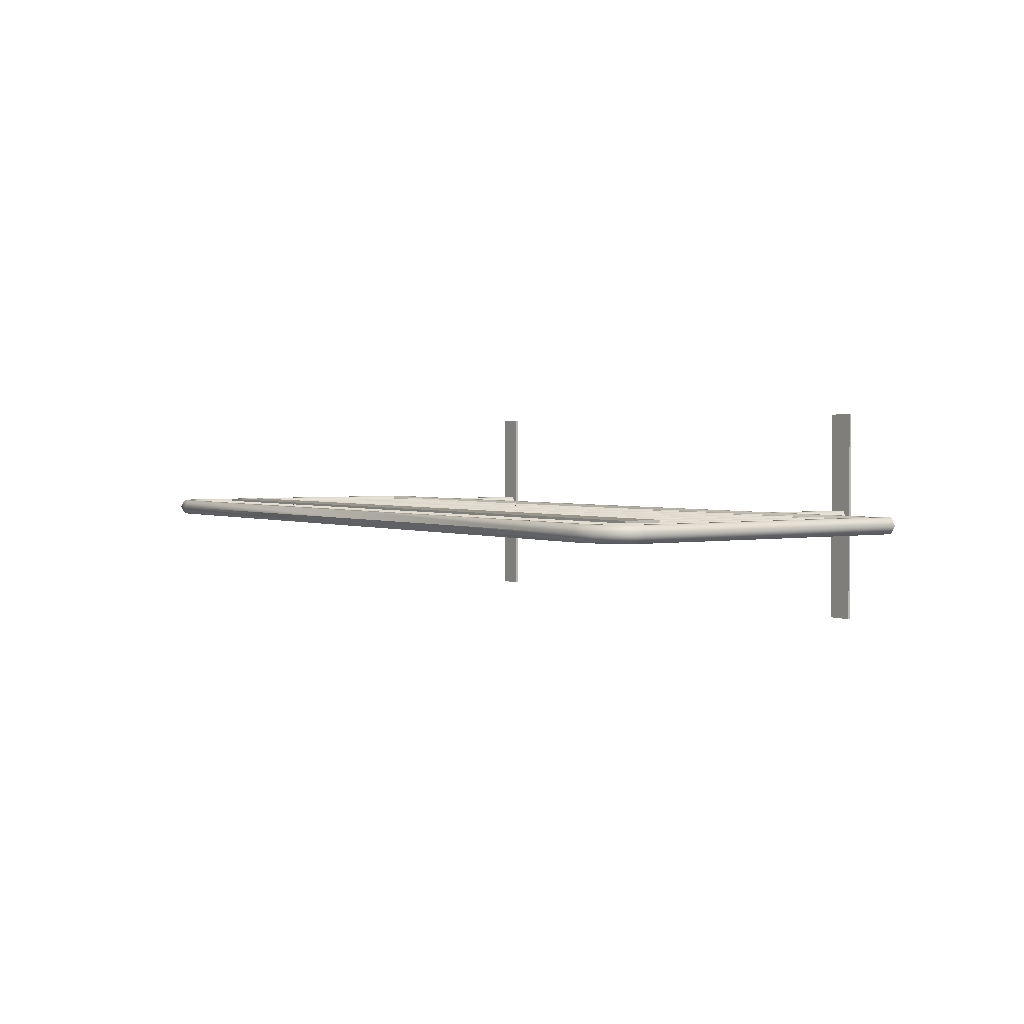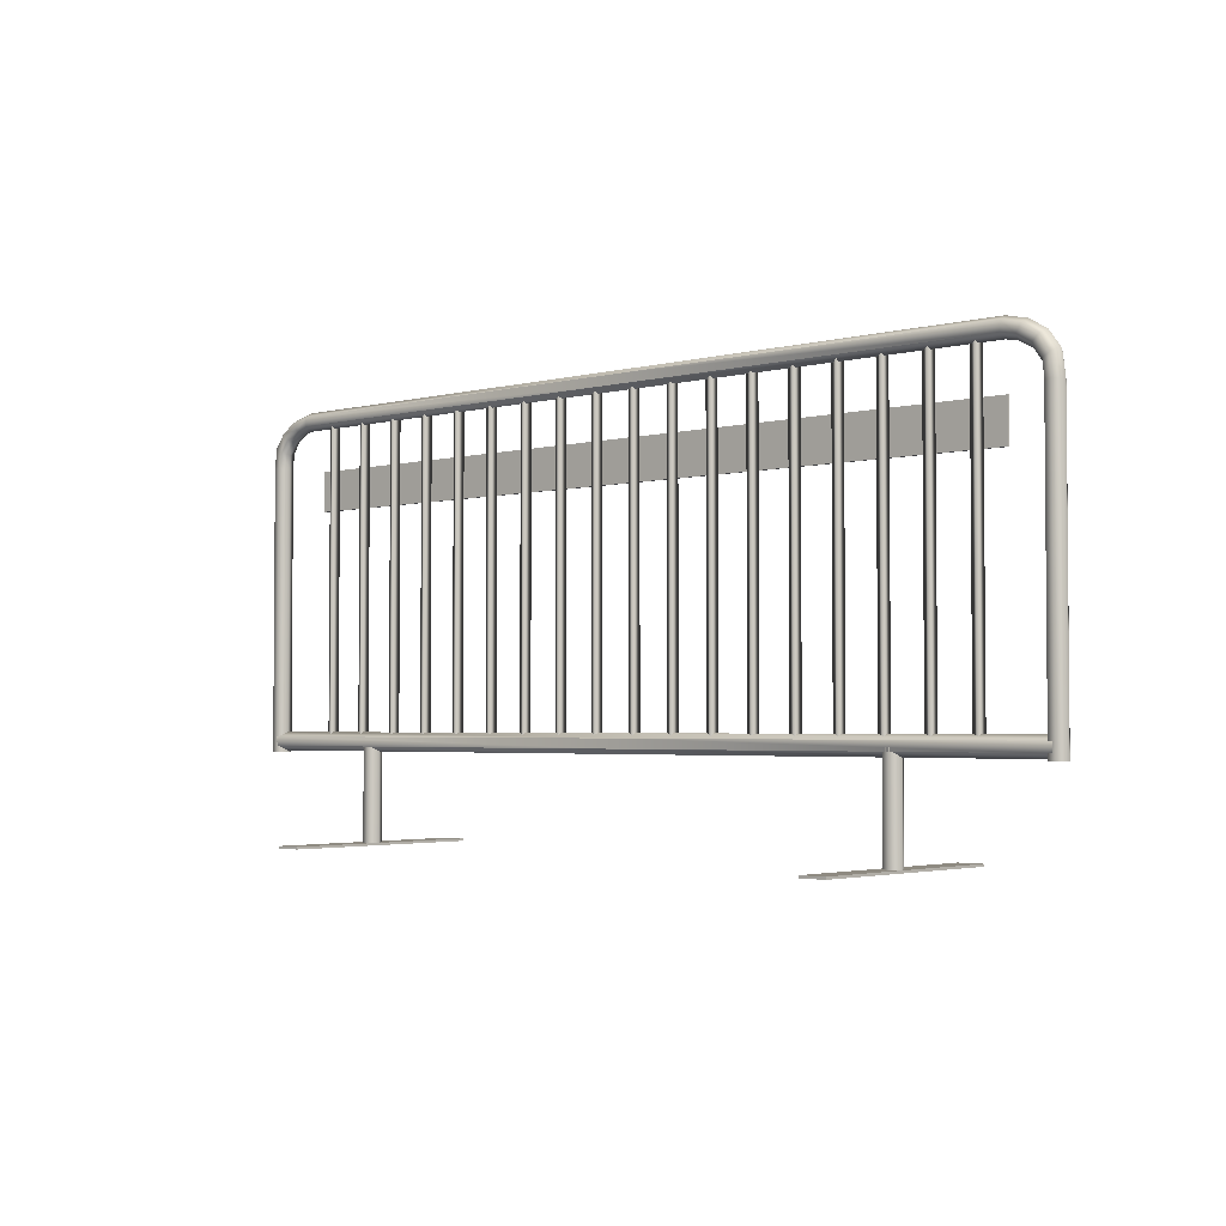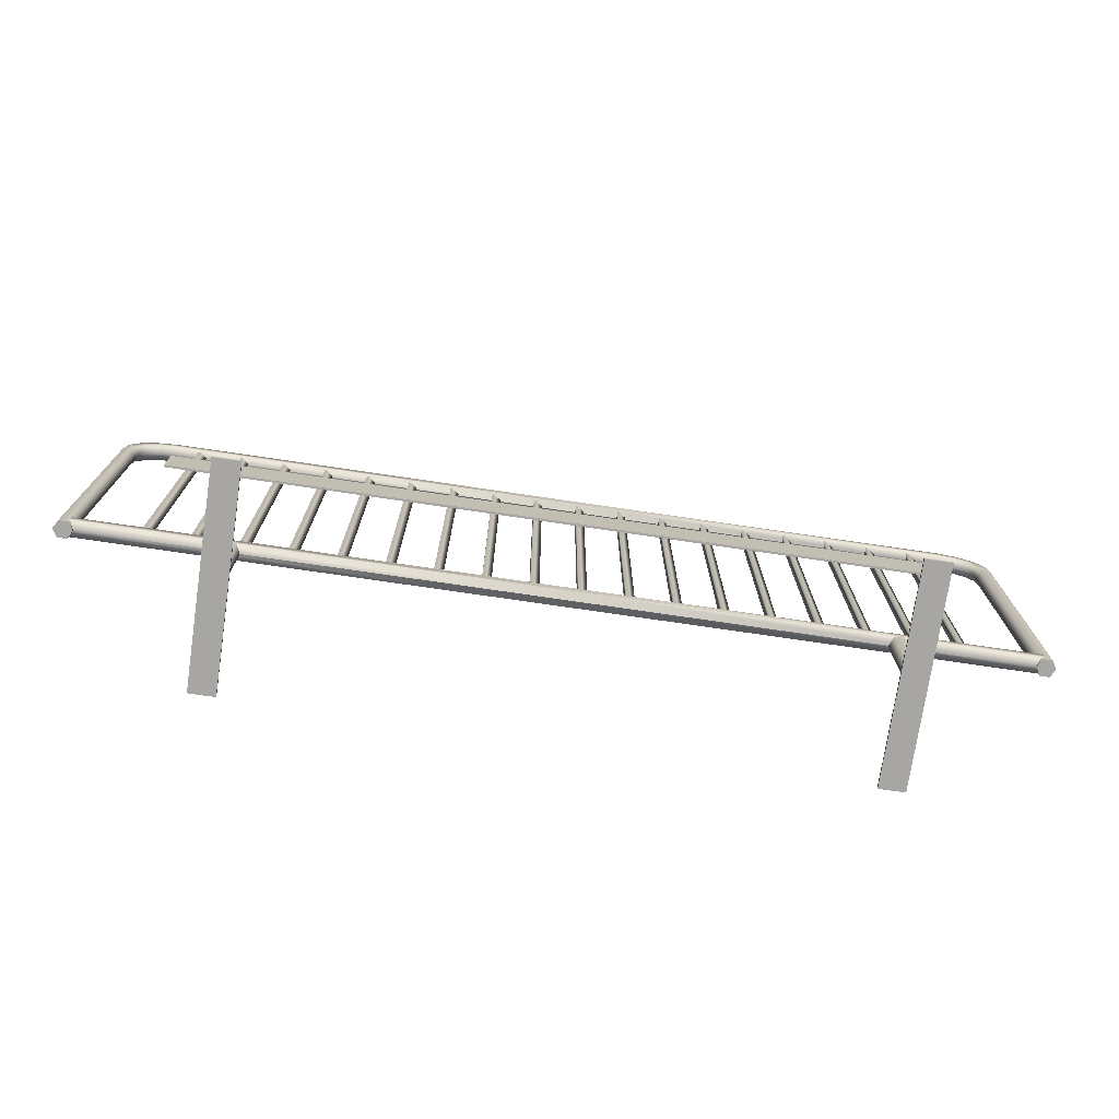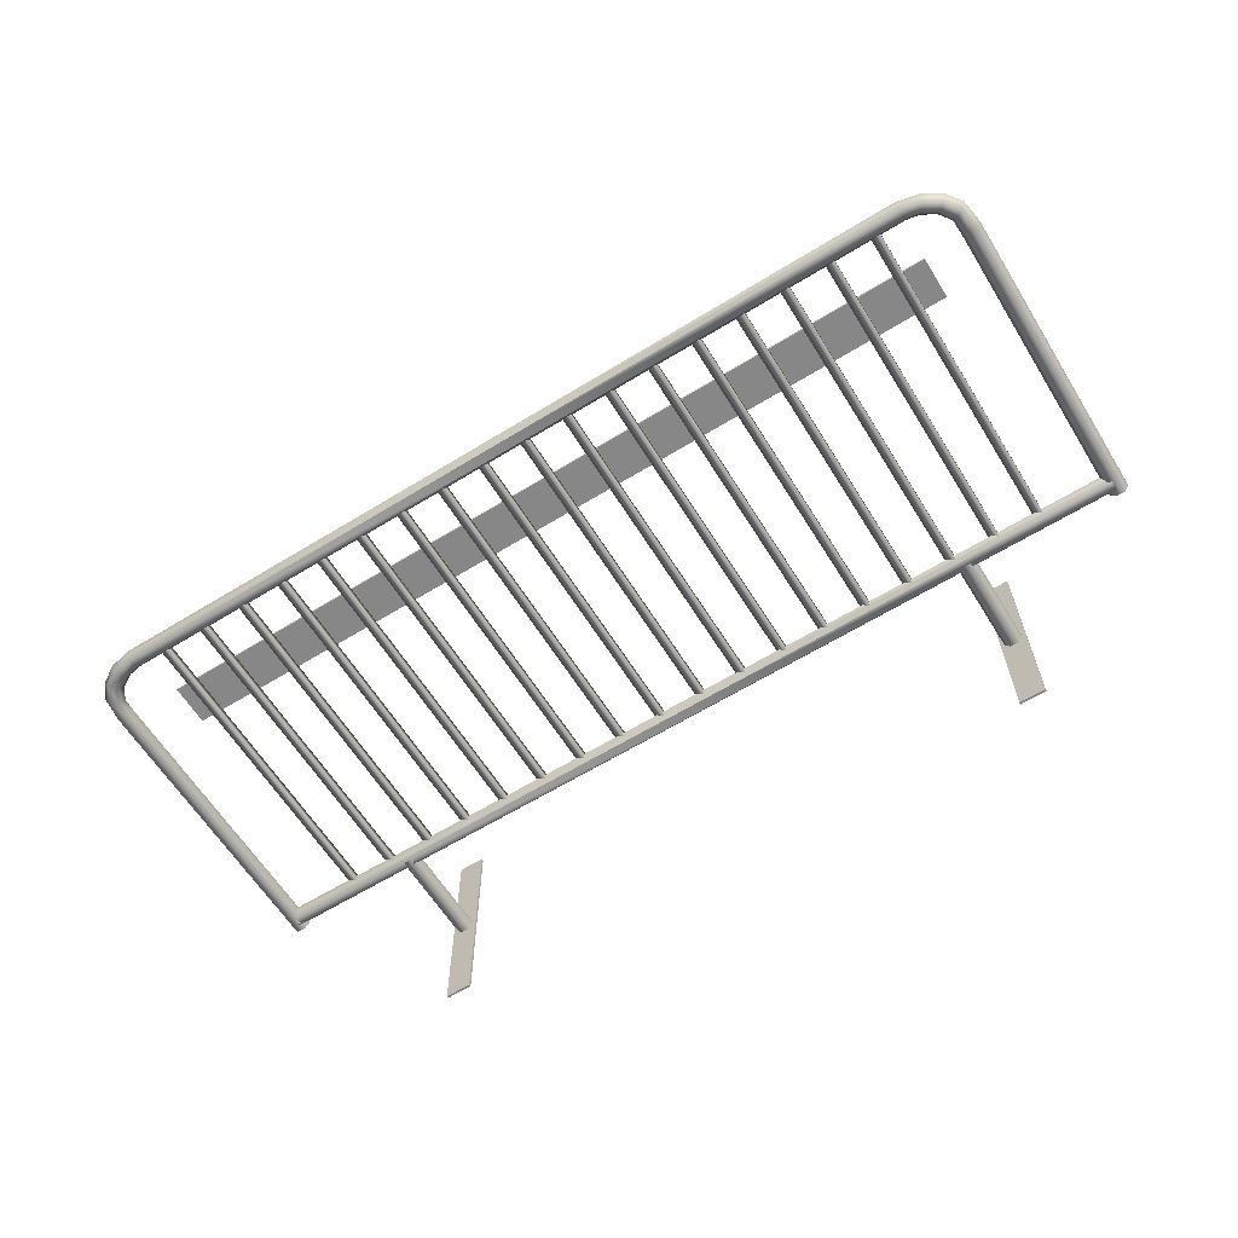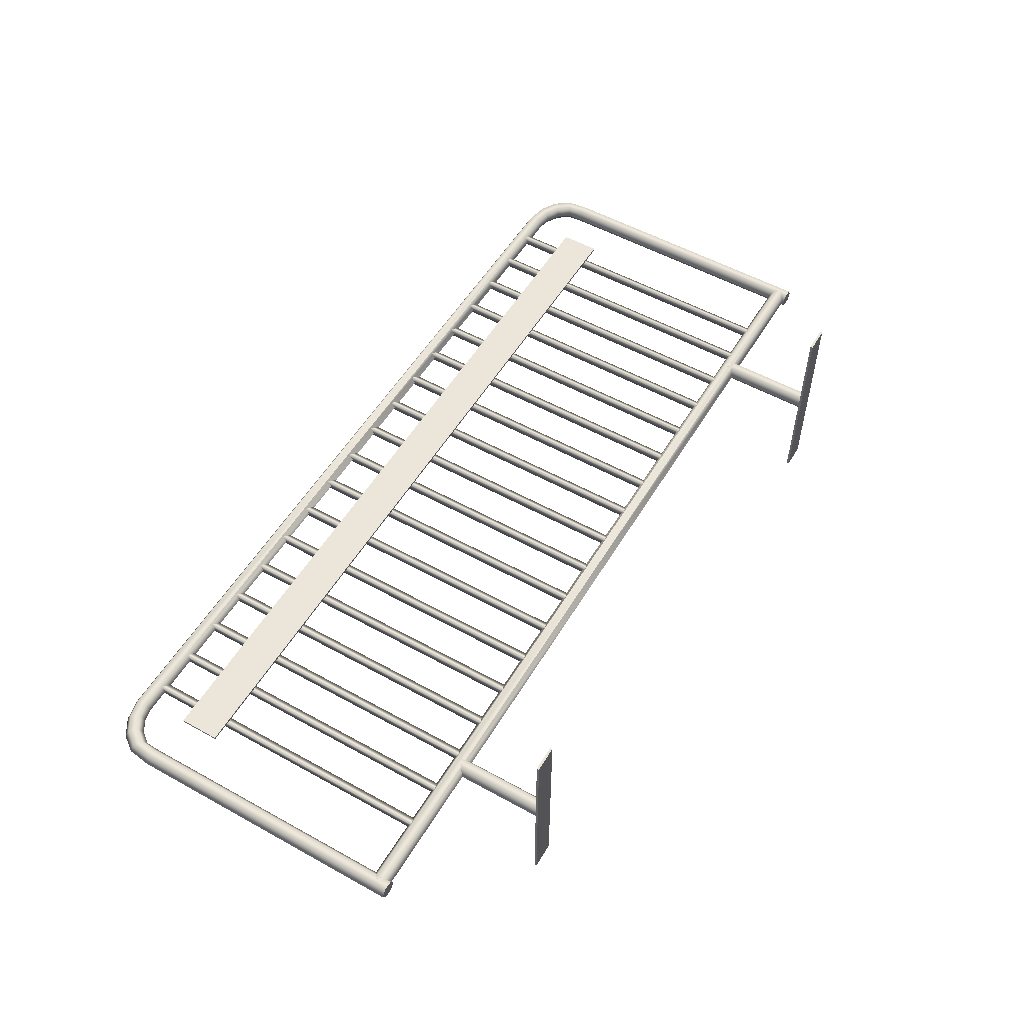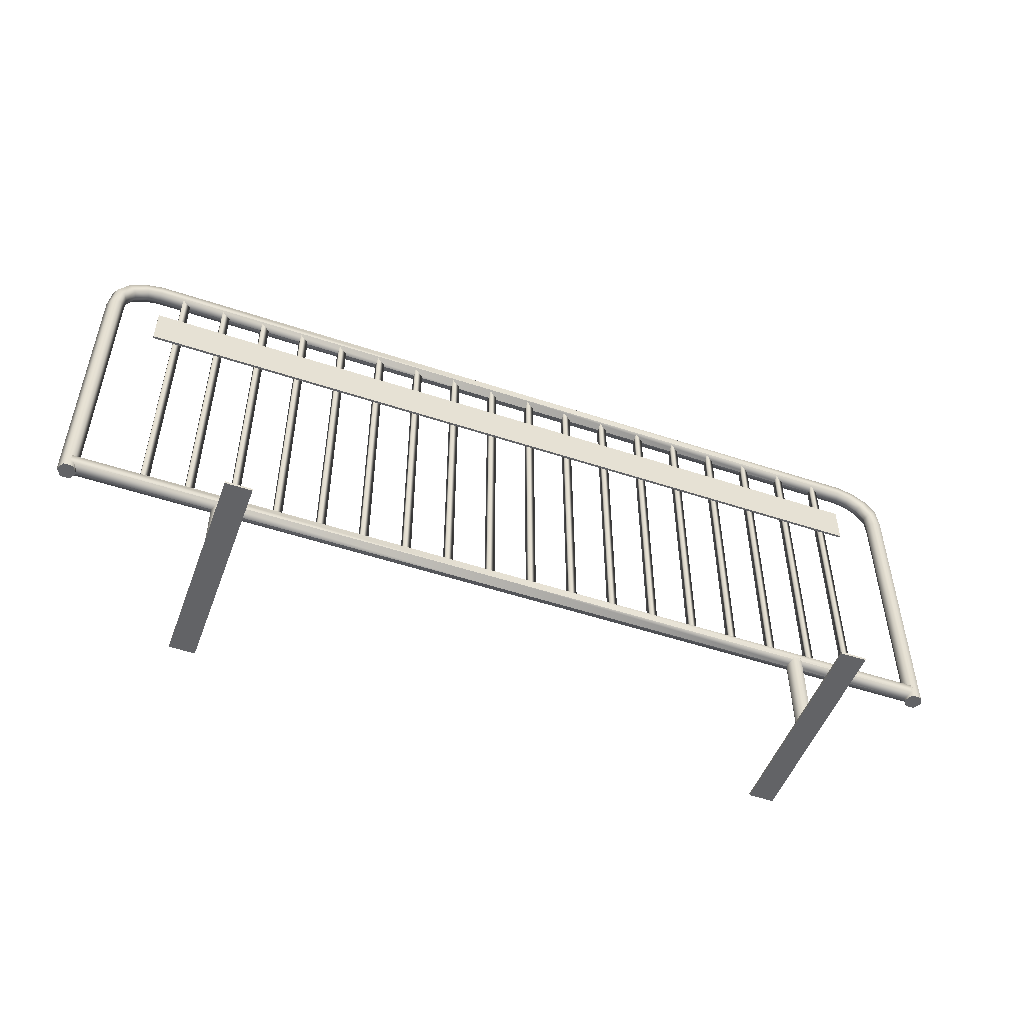
<metadata>
{"format":"obj","ext":"obj","renderer":"f3d","projection":"perspective","resolution":1024,"background":"white","views":[{"elev":2.1,"azim":-124.3,"up":"+Z"},{"elev":-2.8,"azim":-137.6,"up":"+Y"},{"elev":-74.0,"azim":-8.4,"up":"+Y"},{"elev":-62.4,"azim":-148.1,"up":"+Z"},{"elev":54.2,"azim":-59.5,"up":"+Z"},{"elev":-50.9,"azim":-20.0,"up":"+Y"}]}
</metadata>
<code>
v  -0.5455 -0.4009 -0.0036
v  -0.5542 -0.4009 -0.0186
v  -0.5542 -0.2126 -0.0186
v  -0.5455 -0.2126 -0.0036
v  -0.5716 -0.4009 -0.0186
v  -0.5716 -0.2126 -0.0186
v  -0.5803 -0.4009 -0.0036
v  -0.5803 -0.2126 -0.0036
v  -0.5716 -0.4009 0.0115
v  -0.5716 -0.2126 0.0115
v  -0.5542 -0.4009 0.0115
v  -0.5542 -0.2126 0.0115
v  -0.5872 -0.4015 0.2005
v  -0.5872 -0.4015 -0.2005
v  -0.539 -0.4015 -0.2005
v  -0.539 -0.4015 0.2005
v  -0.5872 -0.3971 0.2005
v  -0.539 -0.3971 0.2005
v  -0.539 -0.3971 -0.2005
v  -0.5872 -0.3971 -0.2005
v  0.6049 -0.4009 -0.0036
v  0.5962 -0.4009 -0.0186
v  0.5962 -0.2126 -0.0186
v  0.6049 -0.2126 -0.0036
v  0.5788 -0.4009 -0.0186
v  0.5788 -0.2126 -0.0186
v  0.5701 -0.4009 -0.0036
v  0.5701 -0.2126 -0.0036
v  0.5788 -0.4009 0.0115
v  0.5788 -0.2126 0.0115
v  0.5962 -0.4009 0.0115
v  0.5962 -0.2126 0.0115
v  0.5632 -0.4015 0.2005
v  0.5632 -0.4015 -0.2005
v  0.6114 -0.4015 -0.2005
v  0.6114 -0.4015 0.2005
v  0.5632 -0.3971 0.2005
v  0.6114 -0.3971 0.2005
v  0.6114 -0.3971 -0.2005
v  0.5632 -0.3971 -0.2005
v  -0.8276 -0.2353 -0.0036
v  -0.8363 -0.2353 -0.0186
v  -0.8363 0.3005 -0.0186
v  -0.8276 0.3005 -0.0036
v  -0.8537 -0.2353 -0.0186
v  -0.8537 0.3005 -0.0186
v  -0.8624 -0.2353 -0.0036
v  -0.8624 0.3005 -0.0036
v  -0.8537 -0.2353 0.0115
v  -0.8537 0.3005 0.0115
v  -0.8363 -0.2353 0.0115
v  -0.8363 0.3005 0.0115
v  -0.8336 0.3315 -0.0186
v  -0.8261 0.3272 -0.0036
v  -0.8487 0.3402 -0.0186
v  -0.8562 0.3446 -0.0036
v  -0.8487 0.3402 0.0115
v  -0.8336 0.3315 0.0115
v  -0.8165 0.3549 -0.0186
v  -0.8104 0.3487 -0.0036
v  -0.8289 0.3673 -0.0186
v  -0.835 0.3735 -0.0036
v  -0.8289 0.3673 0.0115
v  -0.8165 0.3549 0.0115
v  -0.7859 0.3625 -0.0036
v  -0.7903 0.3701 -0.0186
v  -0.764 0.3754 -0.0186
v  -0.764 0.3667 -0.0036
v  -0.799 0.3852 -0.0186
v  -0.764 0.3928 -0.0186
v  -0.8034 0.3927 -0.0036
v  -0.764 0.4015 -0.0036
v  -0.799 0.3852 0.0115
v  -0.764 0.3928 0.0115
v  -0.7903 0.3701 0.0115
v  -0.764 0.3754 0.0115
v  -0.0236 0.3754 -0.0186
v  -0.0236 0.3667 -0.0036
v  -0.0236 0.3928 -0.0186
v  -0.0236 0.4015 -0.0036
v  -0.0236 0.3928 0.0115
v  -0.0236 0.3754 0.0115
v  0.8276 -0.2353 -0.0036
v  0.8276 0.3005 -0.0036
v  0.8363 0.3005 -0.0186
v  0.8363 -0.2353 -0.0186
v  0.8537 0.3005 -0.0186
v  0.8537 -0.2353 -0.0186
v  0.8624 0.3005 -0.0036
v  0.8624 -0.2353 -0.0036
v  0.8537 0.3005 0.0115
v  0.8537 -0.2353 0.0115
v  0.8363 0.3005 0.0115
v  0.8363 -0.2353 0.0115
v  0.8261 0.3272 -0.0036
v  0.8336 0.3315 -0.0186
v  0.8487 0.3402 -0.0186
v  0.8562 0.3446 -0.0036
v  0.8487 0.3402 0.0115
v  0.8336 0.3315 0.0115
v  0.8104 0.3487 -0.0036
v  0.8165 0.3549 -0.0186
v  0.8289 0.3673 -0.0186
v  0.835 0.3735 -0.0036
v  0.8289 0.3673 0.0115
v  0.8165 0.3549 0.0115
v  0.7859 0.3625 -0.0036
v  0.764 0.3667 -0.0036
v  0.764 0.3754 -0.0186
v  0.7903 0.3701 -0.0186
v  0.764 0.3928 -0.0186
v  0.799 0.3852 -0.0186
v  0.764 0.4015 -0.0036
v  0.8034 0.3927 -0.0036
v  0.764 0.3928 0.0115
v  0.799 0.3852 0.0115
v  0.764 0.3754 0.0115
v  0.7903 0.3701 0.0115
v  -0.7009 -0.2153 -0.0008
v  -0.7176 -0.2153 -0.0104
v  -0.7176 0.3733 -0.0104
v  -0.7009 0.3733 -0.0008
v  -0.7176 -0.2153 0.0089
v  -0.7176 0.3733 0.0089
v  -0.6177 -0.2153 -0.0008
v  -0.6344 -0.2153 -0.0104
v  -0.6344 0.3733 -0.0104
v  -0.6177 0.3733 -0.0008
v  -0.6344 -0.2153 0.0089
v  -0.6344 0.3733 0.0089
v  -0.5344 -0.2153 -0.0008
v  -0.5511 -0.2153 -0.0104
v  -0.5511 0.3733 -0.0104
v  -0.5344 0.3733 -0.0008
v  -0.5511 -0.2153 0.0089
v  -0.5511 0.3733 0.0089
v  -0.4511 -0.2153 -0.0008
v  -0.4678 -0.2153 -0.0104
v  -0.4678 0.3733 -0.0104
v  -0.4511 0.3733 -0.0008
v  -0.4678 -0.2153 0.0089
v  -0.4678 0.3733 0.0089
v  -0.3679 -0.2153 -0.0008
v  -0.3846 -0.2153 -0.0104
v  -0.3846 0.3733 -0.0104
v  -0.3679 0.3733 -0.0008
v  -0.3846 -0.2153 0.0089
v  -0.3846 0.3733 0.0089
v  -0.2846 -0.2153 -0.0008
v  -0.3013 -0.2153 -0.0104
v  -0.3013 0.3733 -0.0104
v  -0.2846 0.3733 -0.0008
v  -0.3013 -0.2153 0.0089
v  -0.3013 0.3733 0.0089
v  -0.2014 -0.2153 -0.0008
v  -0.2181 -0.2153 -0.0104
v  -0.2181 0.3733 -0.0104
v  -0.2014 0.3733 -0.0008
v  -0.2181 -0.2153 0.0089
v  -0.2181 0.3733 0.0089
v  -0.1181 -0.2153 -0.0008
v  -0.1348 -0.2153 -0.0104
v  -0.1348 0.3733 -0.0104
v  -0.1181 0.3733 -0.0008
v  -0.1348 -0.2153 0.0089
v  -0.1348 0.3733 0.0089
v  -0.0349 -0.2153 -0.0008
v  -0.0516 -0.2153 -0.0104
v  -0.0516 0.3733 -0.0104
v  -0.0349 0.3733 -0.0008
v  -0.0516 -0.2153 0.0089
v  -0.0516 0.3733 0.0089
v  0.0484 -0.2153 -0.0008
v  0.0317 -0.2153 -0.0104
v  0.0317 0.3733 -0.0104
v  0.0484 0.3733 -0.0008
v  0.0317 -0.2153 0.0089
v  0.0317 0.3733 0.0089
v  0.1317 -0.2153 -0.0008
v  0.1149 -0.2153 -0.0104
v  0.1149 0.3733 -0.0104
v  0.1317 0.3733 -0.0008
v  0.1149 -0.2153 0.0089
v  0.1149 0.3733 0.0089
v  0.2149 -0.2153 -0.0008
v  0.1982 -0.2153 -0.0104
v  0.1982 0.3733 -0.0104
v  0.2149 0.3733 -0.0008
v  0.1982 -0.2153 0.0089
v  0.1982 0.3733 0.0089
v  0.2982 -0.2153 -0.0008
v  0.2815 -0.2153 -0.0104
v  0.2815 0.3733 -0.0104
v  0.2982 0.3733 -0.0008
v  0.2815 -0.2153 0.0089
v  0.2815 0.3733 0.0089
v  0.3814 -0.2153 -0.0008
v  0.3647 -0.2153 -0.0104
v  0.3647 0.3733 -0.0104
v  0.3814 0.3733 -0.0008
v  0.3647 -0.2153 0.0089
v  0.3647 0.3733 0.0089
v  0.4647 -0.2153 -0.0008
v  0.448 -0.2153 -0.0104
v  0.448 0.3733 -0.0104
v  0.4647 0.3733 -0.0008
v  0.448 -0.2153 0.0089
v  0.448 0.3733 0.0089
v  0.5479 -0.2153 -0.0008
v  0.5312 -0.2153 -0.0104
v  0.5312 0.3733 -0.0104
v  0.5479 0.3733 -0.0008
v  0.5312 -0.2153 0.0089
v  0.5312 0.3733 0.0089
v  0.6312 -0.2153 -0.0008
v  0.6145 -0.2153 -0.0104
v  0.6145 0.3733 -0.0104
v  0.6312 0.3733 -0.0008
v  0.6145 -0.2153 0.0089
v  0.6145 0.3733 0.0089
v  0.7145 -0.2153 -0.0008
v  0.6977 -0.2153 -0.0104
v  0.6977 0.3733 -0.0104
v  0.7145 0.3733 -0.0008
v  0.6977 -0.2153 0.0089
v  0.6977 0.3733 0.0089
v  0.7432 0.2145 0.0098
v  -0.758 0.2145 0.0098
v  -0.758 0.2897 0.0098
v  0.7432 0.2897 0.0098
v  0.7432 0.2145 0.0142
v  0.7432 0.2897 0.0142
v  -0.758 0.2897 0.0142
v  -0.758 0.2145 0.0142
v  -0.8431 -0.2324 -0.0036
v  -0.8431 -0.2237 -0.0186
v  -0.026 -0.2237 -0.0186
v  -0.026 -0.2324 -0.0036
v  -0.8431 -0.2063 -0.0186
v  -0.026 -0.2063 -0.0186
v  -0.8431 -0.1976 -0.0036
v  -0.026 -0.1976 -0.0036
v  -0.8431 -0.2063 0.0115
v  -0.026 -0.2063 0.0115
v  -0.8431 -0.2237 0.0115
v  -0.026 -0.2237 0.0115
v  0.8431 -0.2063 0.0115
v  0.8431 -0.1976 -0.0036
v  0.8431 -0.2063 -0.0186
v  0.8431 -0.2237 -0.0186
v  0.8431 -0.2324 -0.0036
v  0.8431 -0.2237 0.0115
g guardrail
f 1 2 3 4
f 2 5 6 3
f 5 7 8 6
f 7 9 10 8
f 9 11 12 10
f 11 1 4 12
f 13 14 15 16
f 17 18 19 20
f 13 16 18 17
f 16 15 19 18
f 15 14 20 19
f 14 13 17 20
f 21 22 23 24
f 22 25 26 23
f 25 27 28 26
f 27 29 30 28
f 29 31 32 30
f 31 21 24 32
f 33 34 35 36
f 37 38 39 40
f 33 36 38 37
f 36 35 39 38
f 35 34 40 39
f 34 33 37 40
f 41 42 43 44
f 42 45 46 43
f 45 47 48 46
f 47 49 50 48
f 49 51 52 50
f 51 41 44 52
f 49 47 45
f 45 42 41 49
f 51 49 41
f 44 43 53 54
f 43 46 55 53
f 46 48 56 55
f 48 50 57 56
f 50 52 58 57
f 52 44 54 58
f 54 53 59 60
f 53 55 61 59
f 55 56 62 61
f 57 63 62 56
f 58 64 63 57
f 54 60 64 58
f 65 66 67 68
f 66 69 70 67
f 69 71 72 70
f 71 73 74 72
f 73 75 76 74
f 75 65 68 76
f 68 67 77 78
f 67 70 79 77
f 70 72 80 79
f 72 74 81 80
f 74 76 82 81
f 76 68 78 82
f 59 66 65 60
f 61 69 66 59
f 62 71 69 61
f 73 71 62 63
f 75 73 63 64
f 65 75 64 60
f 83 84 85 86
f 86 85 87 88
f 88 87 89 90
f 90 89 91 92
f 92 91 93 94
f 94 93 84 83
f 83 86 88
f 88 90 92
f 83 88 92 94
f 84 95 96 85
f 85 96 97 87
f 87 97 98 89
f 89 98 99 91
f 91 99 100 93
f 93 100 95 84
f 95 101 102 96
f 96 102 103 97
f 97 103 104 98
f 99 98 104 105
f 100 99 105 106
f 95 100 106 101
f 107 108 109 110
f 110 109 111 112
f 112 111 113 114
f 114 113 115 116
f 116 115 117 118
f 118 117 108 107
f 102 101 107 110
f 103 102 110 112
f 104 103 112 114
f 116 105 104 114
f 118 106 105 116
f 107 101 106 118
f 80 81 115 113
f 79 80 113 111
f 77 79 111 109
f 78 77 109 108
f 82 78 108 117
f 81 82 117 115
f 119 120 121 122
f 120 123 124 121
f 123 119 122 124
f 125 126 127 128
f 126 129 130 127
f 129 125 128 130
f 131 132 133 134
f 132 135 136 133
f 135 131 134 136
f 137 138 139 140
f 138 141 142 139
f 141 137 140 142
f 143 144 145 146
f 144 147 148 145
f 147 143 146 148
f 149 150 151 152
f 150 153 154 151
f 153 149 152 154
f 155 156 157 158
f 156 159 160 157
f 159 155 158 160
f 161 162 163 164
f 162 165 166 163
f 165 161 164 166
f 167 168 169 170
f 168 171 172 169
f 171 167 170 172
f 173 174 175 176
f 174 177 178 175
f 177 173 176 178
f 179 180 181 182
f 180 183 184 181
f 183 179 182 184
f 185 186 187 188
f 186 189 190 187
f 189 185 188 190
f 191 192 193 194
f 192 195 196 193
f 195 191 194 196
f 197 198 199 200
f 198 201 202 199
f 201 197 200 202
f 203 204 205 206
f 204 207 208 205
f 207 203 206 208
f 209 210 211 212
f 210 213 214 211
f 213 209 212 214
f 215 216 217 218
f 216 219 220 217
f 219 215 218 220
f 221 222 223 224
f 222 225 226 223
f 225 221 224 226
f 227 228 229 230
f 231 232 233 234
f 227 230 232 231
f 230 229 233 232
f 229 228 234 233
f 228 227 231 234
f 235 236 237 238
f 236 239 240 237
f 239 241 242 240
f 241 243 244 242
f 243 245 246 244
f 245 235 238 246
f 242 244 247 248
f 240 242 248 249
f 237 240 249 250
f 238 237 250 251
f 246 238 251 252
f 244 246 252 247

</code>
